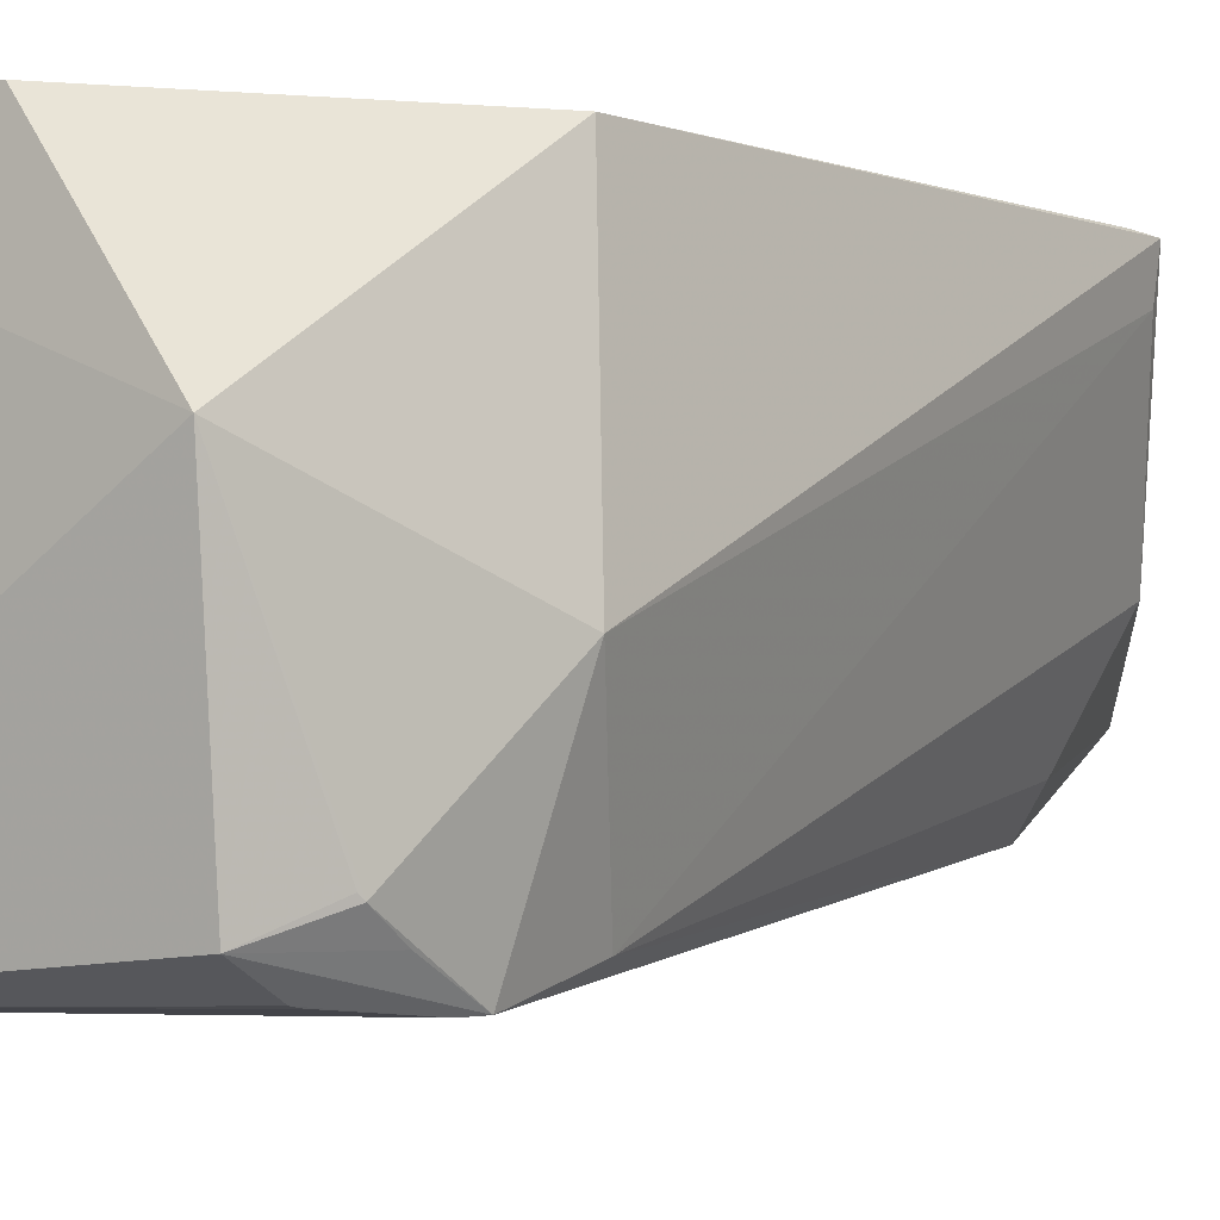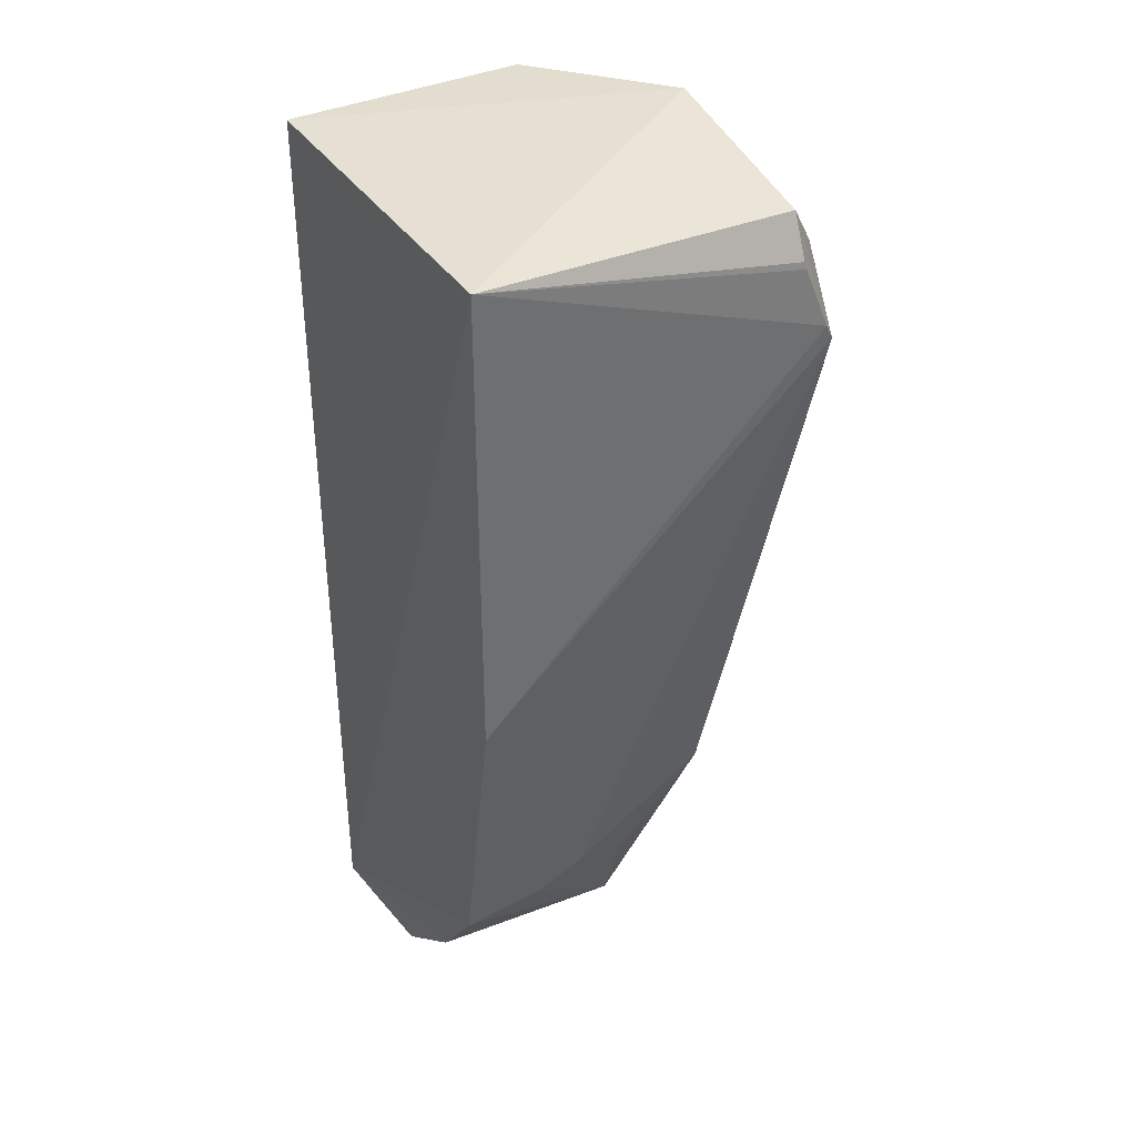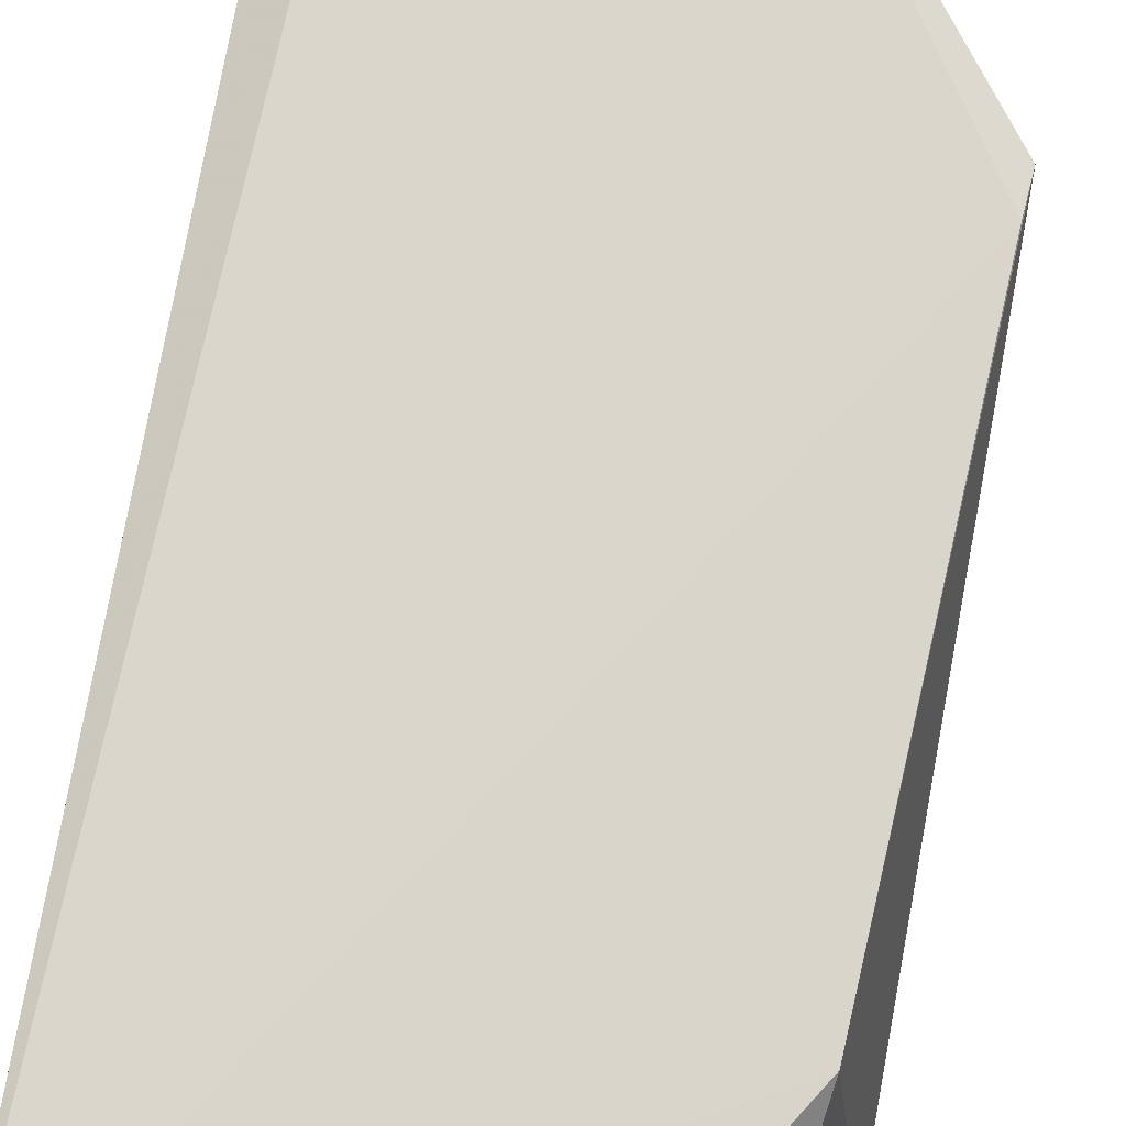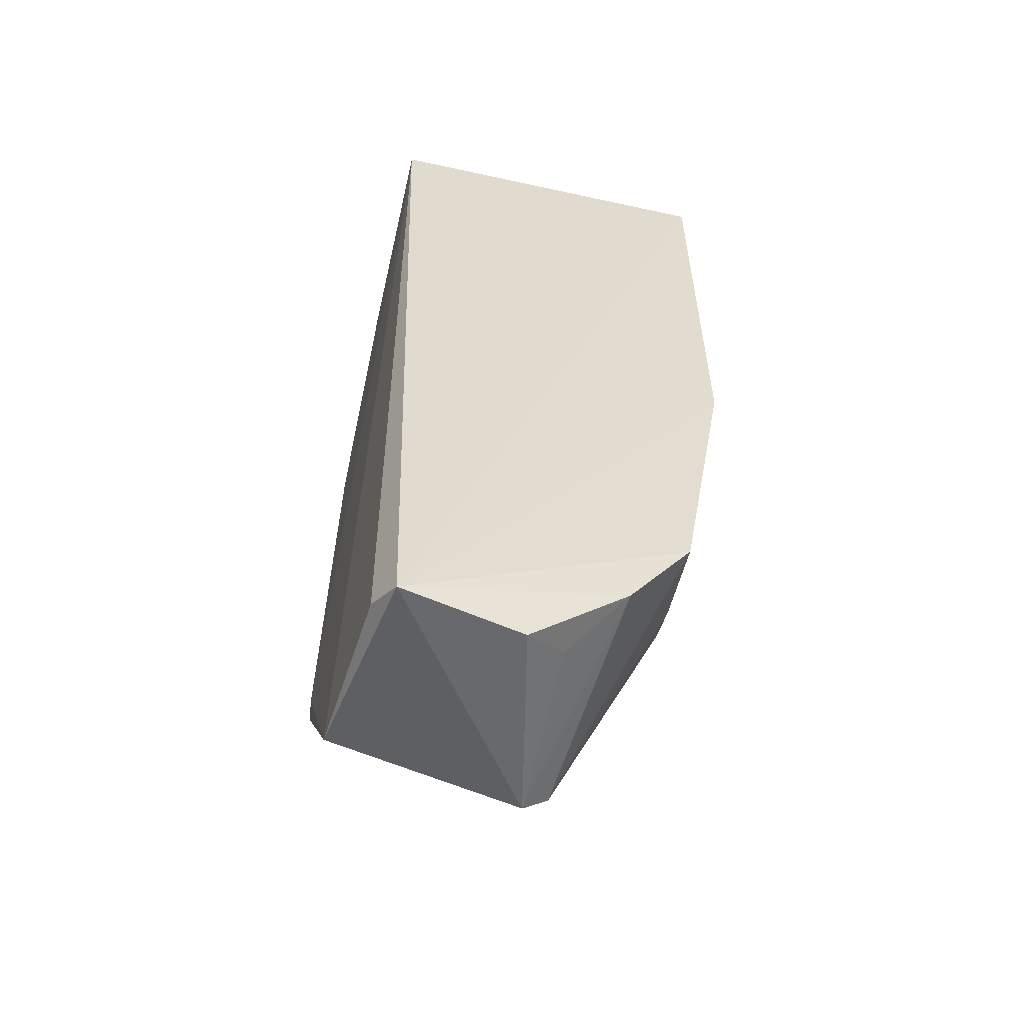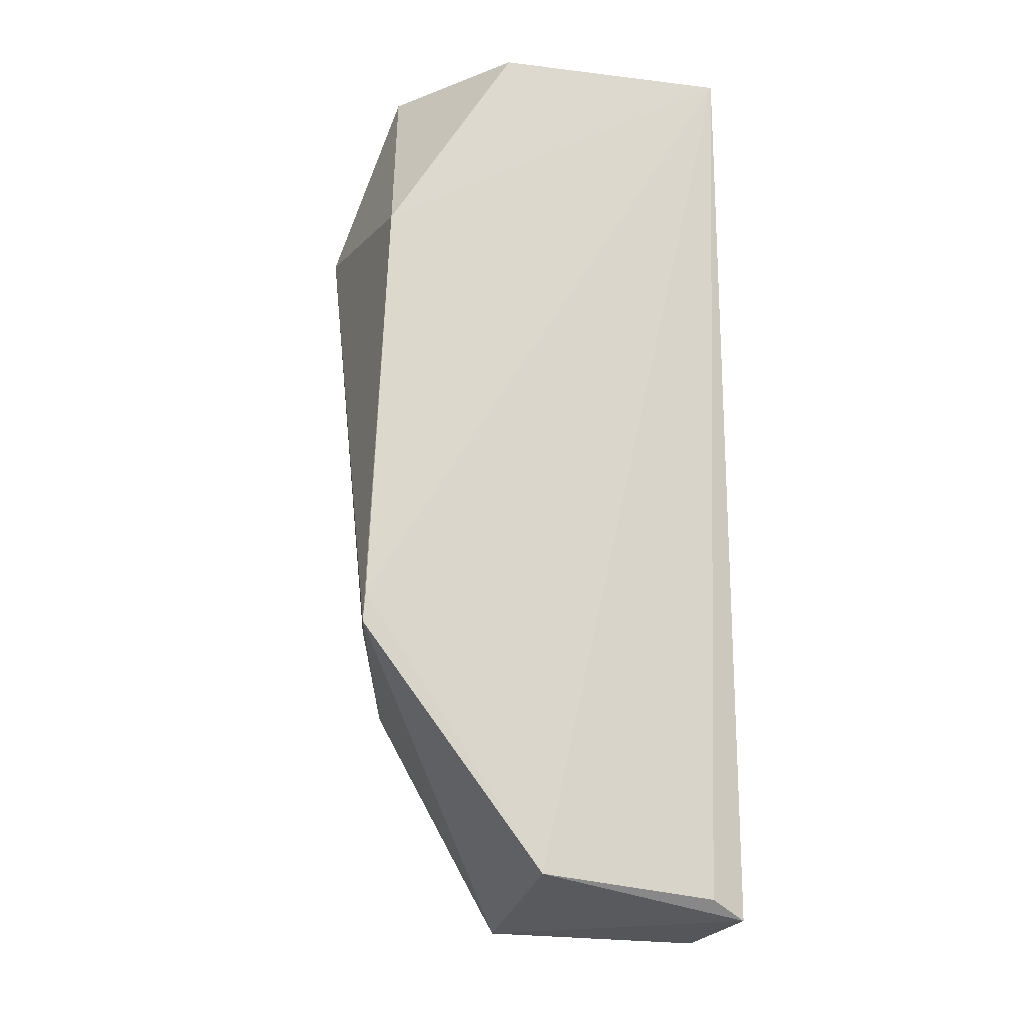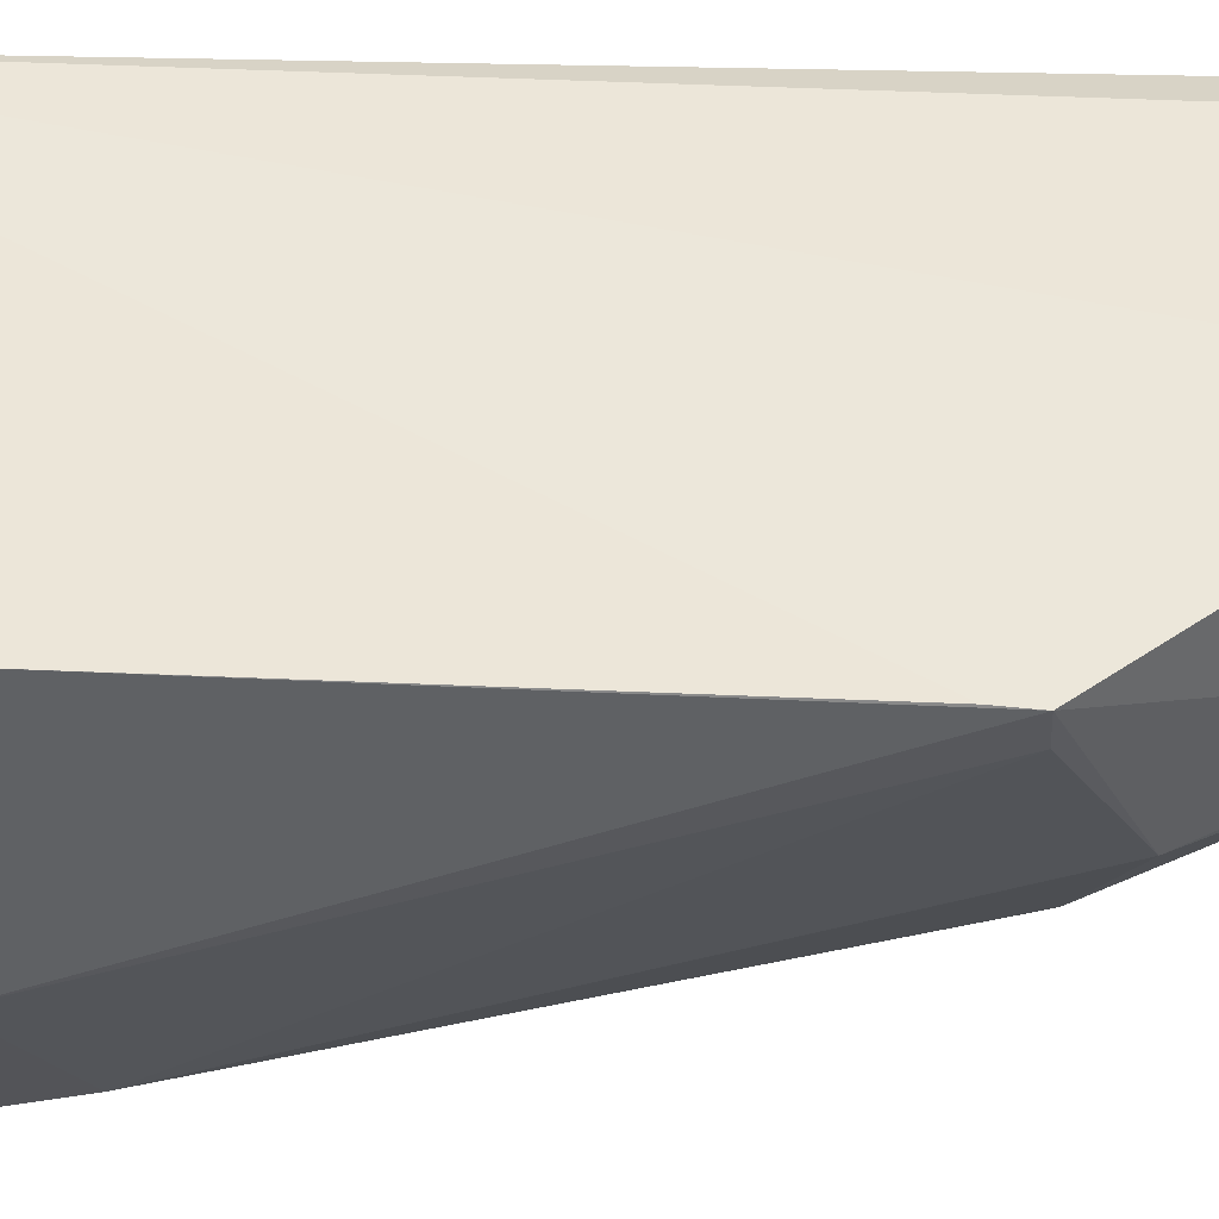
<metadata>
{"format":"obj","ext":"obj","renderer":"f3d","projection":"perspective","resolution":1024,"background":"white","views":[{"elev":-4.0,"azim":34.9,"up":"+Y"},{"elev":37.9,"azim":-29.9,"up":"+Z"},{"elev":74.1,"azim":10.5,"up":"+Y"},{"elev":-56.3,"azim":-102.9,"up":"+Z"},{"elev":-17.8,"azim":166.6,"up":"+Z"},{"elev":51.8,"azim":90.5,"up":"+Y"}]}
</metadata>
<code>
v 0.143 -0.02863 0.1637
v 0.1465 -0.05875 0.1507
v 0.1513 -0.004501 0.05237
v 0.08398 -0.01028 0.005395
v 0.08604 -0.0658 0.1625
v 0.1226 -0.04207 0.009012
v 0.08604 -0.00581 0.1625
v 0.1528 -0.04105 0.1335
v 0.1411 -0.06197 0.1585
v 0.1204 -0.005304 0.01172
v 0.08601 -0.05706 0.03202
v 0.1479 -0.004923 0.1274
v 0.1377 -0.04811 0.04756
v 0.1463 -0.05812 0.1513
v 0.1215 -0.03758 0.004929
v 0.1509 -0.004277 0.0574
v 0.0902 -0.007442 0.00848
v 0.08604 -0.0658 0.08251
v 0.126 -0.00581 0.1625
v 0.1434 -0.03308 0.04177
v 0.1467 -0.06232 0.1237
v 0.1077 -0.05786 0.03777
v 0.08675 -0.0303 0.00327
v 0.1504 -0.01023 0.05206
v 0.1467 -0.06606 0.1374
v 0.09966 -0.05729 0.03377
v 0.1343 -0.05347 0.04752
v 0.08632 -0.04647 0.01732
v 0.1464 -0.06177 0.1458
v 0.141 -0.06532 0.1516
v 0.1454 -0.06622 0.1399
v 0.1202 -0.05078 0.02812
v 0.09247 -0.03731 0.008383
v 0.1413 -0.06551 0.1504
f 7 5 1
f 7 4 5
f 8 1 2
f 9 1 5
f 12 8 3
f 12 1 8
f 14 9 2
f 14 2 1
f 14 1 9
f 15 4 10
f 15 10 3
f 16 10 7
f 16 3 10
f 16 12 3
f 16 7 12
f 17 10 4
f 17 4 7
f 17 7 10
f 18 5 4
f 18 4 11
f 19 12 7
f 19 7 1
f 19 1 12
f 20 13 6
f 20 15 3
f 20 6 15
f 21 13 20
f 23 4 15
f 24 20 3
f 24 3 8
f 24 21 20
f 24 8 21
f 25 21 8
f 25 8 2
f 25 18 22
f 26 11 6
f 26 6 22
f 26 22 18
f 26 18 11
f 27 6 13
f 27 25 22
f 27 13 21
f 27 21 25
f 28 11 4
f 28 4 23
f 28 6 11
f 28 15 6
f 29 25 2
f 29 2 9
f 29 9 25
f 30 9 5
f 31 5 18
f 31 18 25
f 31 25 9
f 31 9 30
f 32 27 22
f 32 22 6
f 32 6 27
f 33 28 23
f 33 23 15
f 33 15 28
f 34 31 30
f 34 30 5
f 34 5 31

</code>
